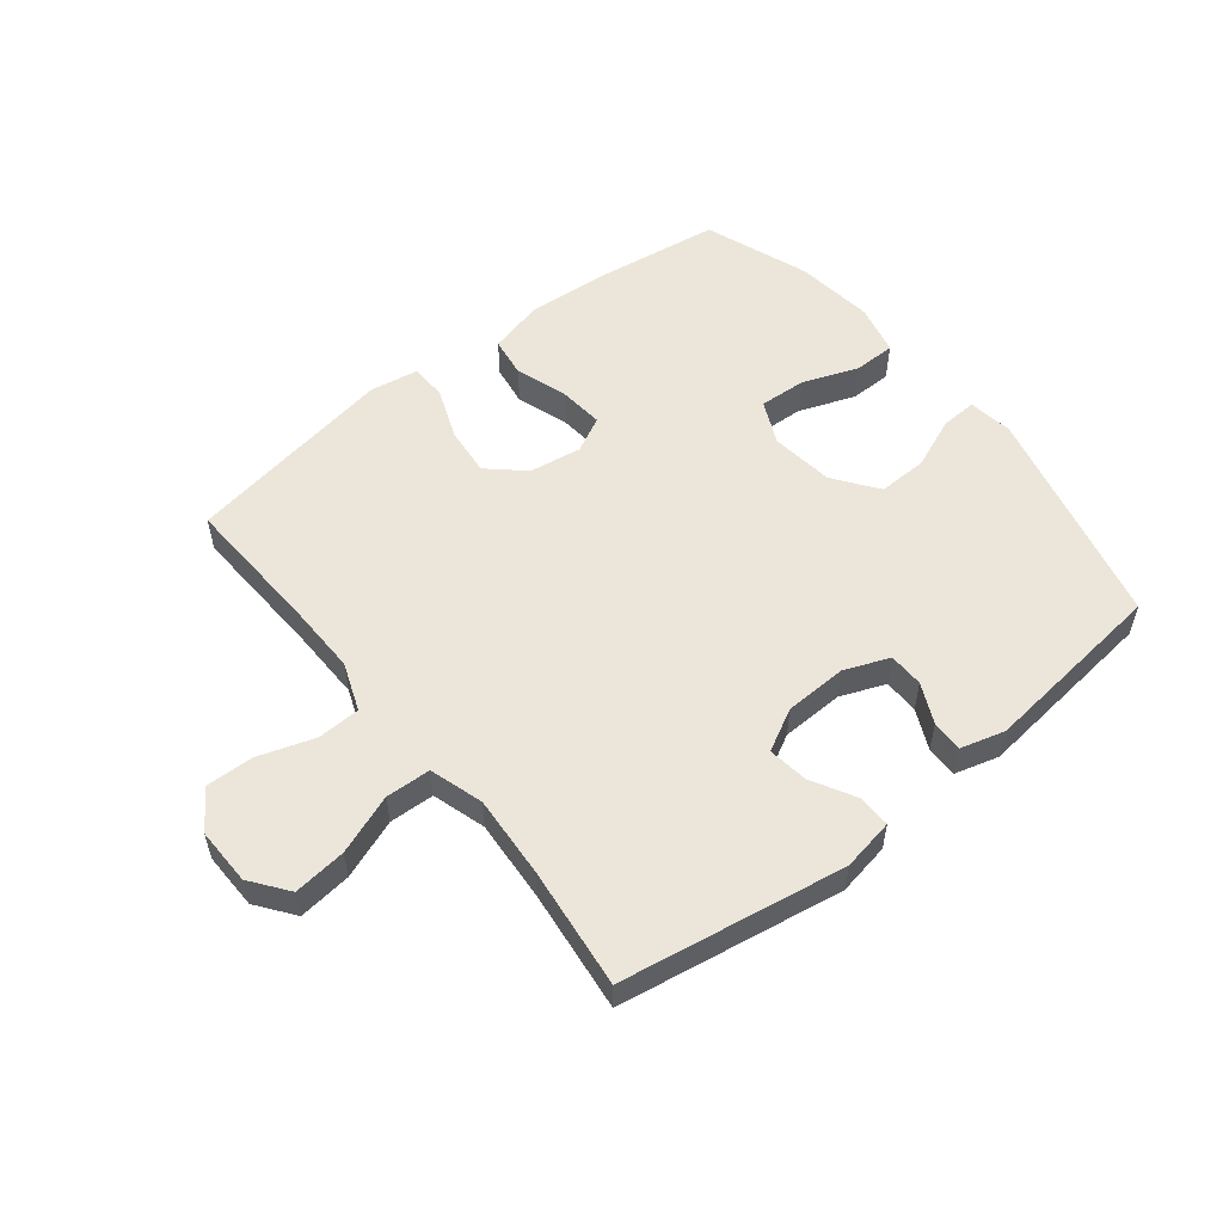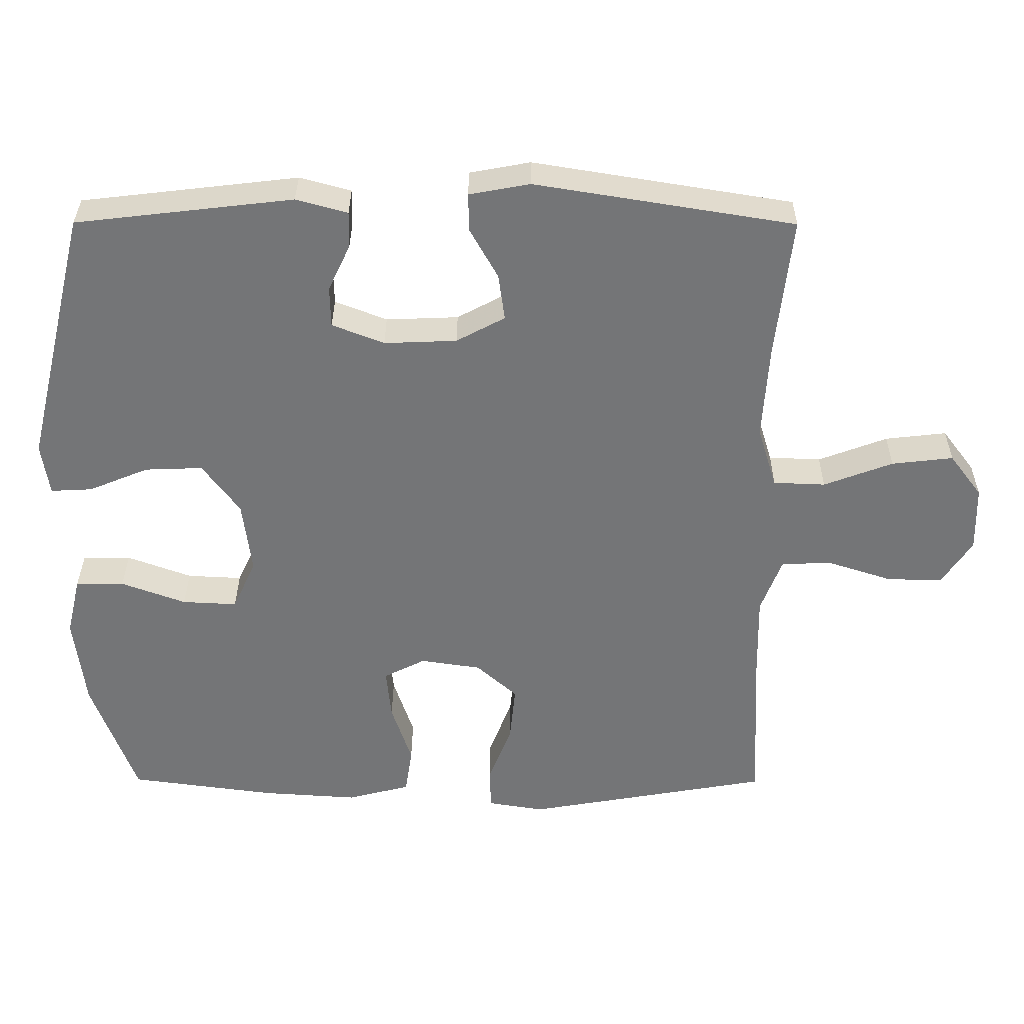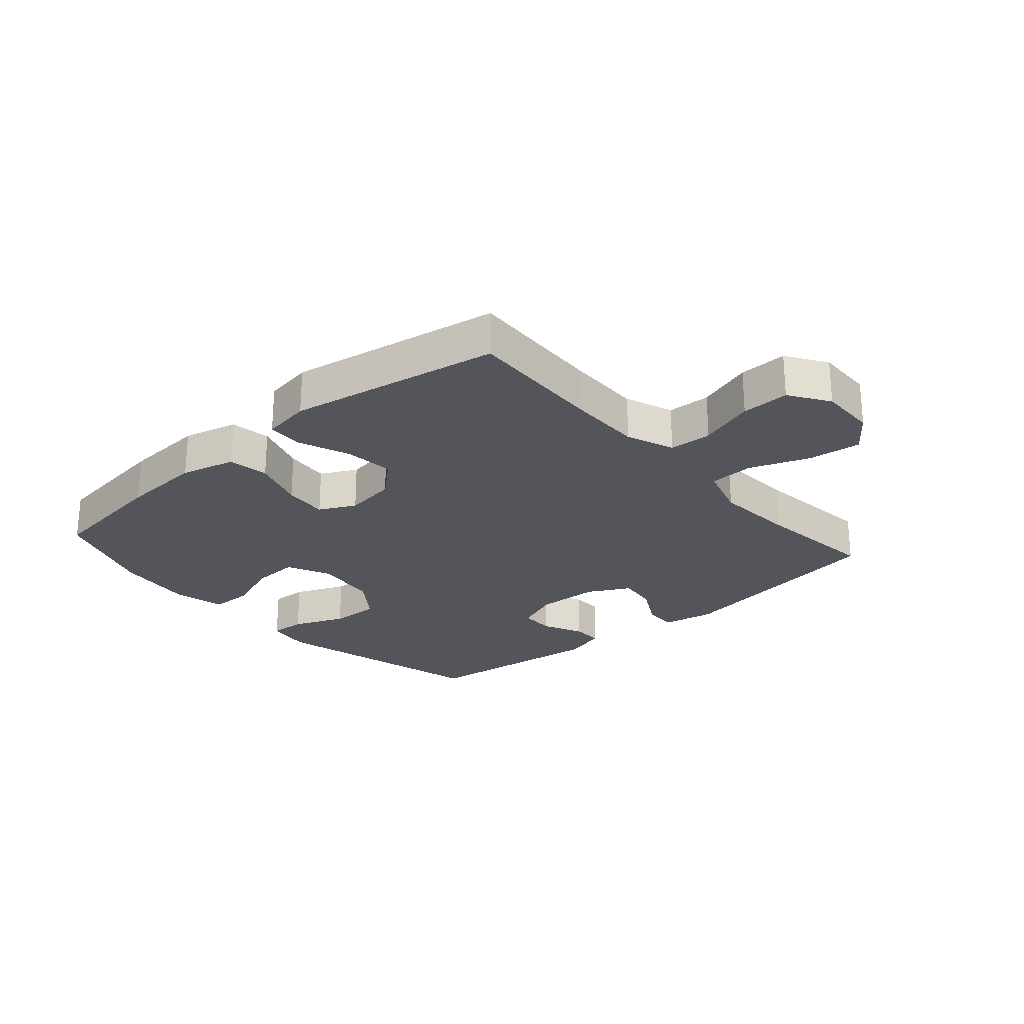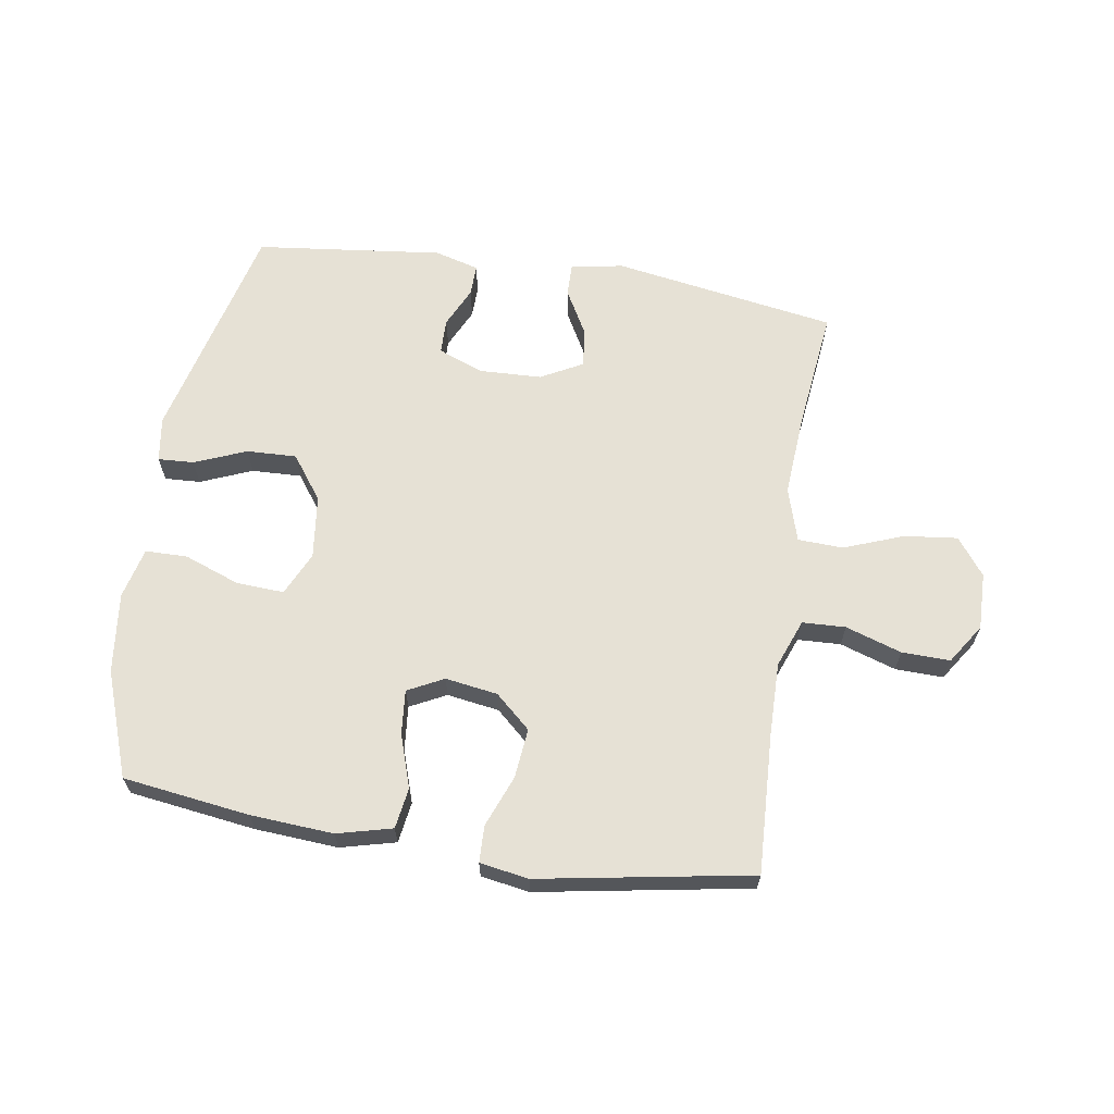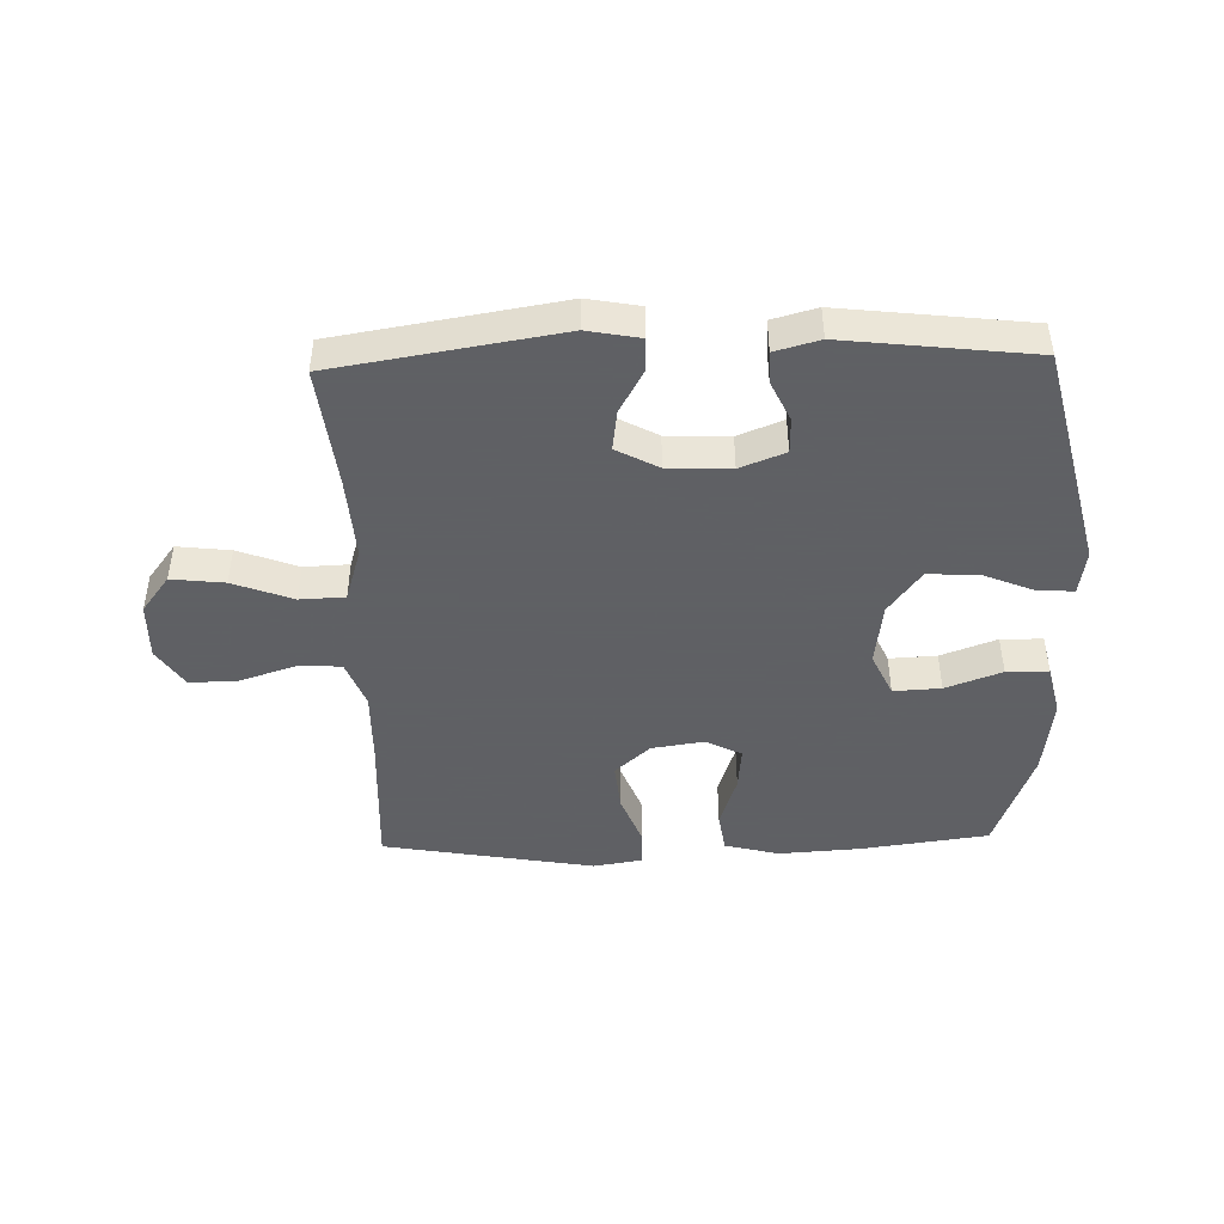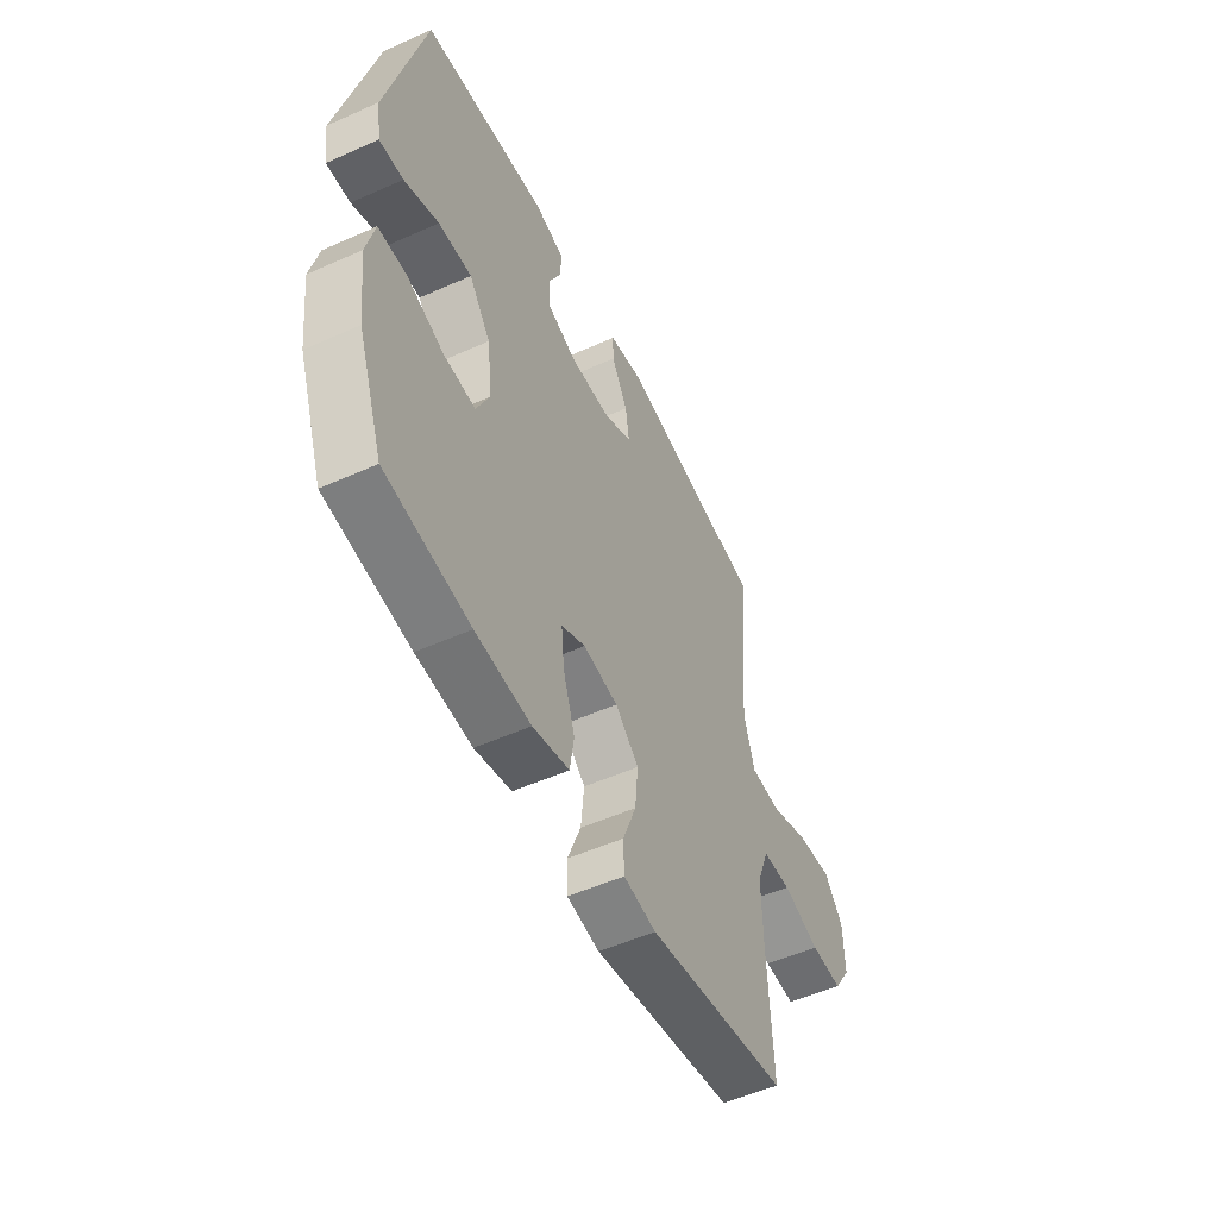
<metadata>
{"format":"obj","ext":"obj","renderer":"f3d","projection":"perspective","resolution":1024,"background":"white","views":[{"elev":54.5,"azim":-38.4,"up":"+Y"},{"elev":33.5,"azim":-179.7,"up":"+Z"},{"elev":-25.0,"azim":-138.8,"up":"+Y"},{"elev":64.4,"azim":-171.0,"up":"+Y"},{"elev":-45.3,"azim":1.6,"up":"+Y"},{"elev":-52.8,"azim":115.6,"up":"+Z"}]}
</metadata>
<code>
v 0.5 0.07 0.5
v 0.59 0.07 0.132
v 0.579 0.07 0.058
v 0.52 0.07 0.061
v 0.435 0.07 0.096
v 0.353 0.07 0.099
v 0.3 0.07 0.027
v 0.287 0.07 -0.077
v 0.32 0.07 -0.149
v 0.398 0.07 -0.145
v 0.49 0.07 -0.111
v 0.559 0.07 -0.112
v 0.579 0.07 -0.196
v 0.563 0.07 -0.327
v 0.5 0.07 -0.5
v 0.292 0.07 -0.528
v 0.156 0.07 -0.537
v 0.066 0.07 -0.514
v 0.056 0.07 -0.447
v 0.085 0.07 -0.36
v 0.092 0.07 -0.287
v 0.033 0.07 -0.257
v -0.053 0.07 -0.27
v -0.111 0.07 -0.322
v -0.103 0.07 -0.403
v -0.07 0.07 -0.488
v -0.072 0.07 -0.548
v -0.152 0.07 -0.561
v -0.5 0.07 -0.5
v -0.489 0.07 -0.271
v -0.487 0.07 -0.15
v -0.517 0.07 -0.071
v -0.588 0.07 -0.068
v -0.68 0.07 -0.098
v -0.759 0.07 -0.1
v -0.802 0.07 -0.035
v -0.8 0.07 0.059
v -0.754 0.07 0.12
v -0.667 0.07 0.11
v -0.569 0.07 0.073
v -0.495 0.07 0.076
v -0.468 0.07 0.164
v -0.477 0.07 0.299
v -0.5 0.07 0.5
v -0.132 0.07 0.56
v -0.046 0.07 0.544
v -0.047 0.07 0.49
v -0.087 0.07 0.418
v -0.096 0.07 0.352
v -0.027 0.07 0.315
v 0.076 0.07 0.311
v 0.15 0.07 0.34
v 0.151 0.07 0.398
v 0.12 0.07 0.464
v 0.119 0.07 0.516
v 0.192 0.07 0.536
v 0.5 0 0.5
v 0.59 0 0.132
v 0.579 0 0.058
v 0.52 0 0.061
v 0.435 0 0.096
v 0.353 0 0.099
v 0.3 0 0.027
v 0.287 0 -0.077
v 0.32 0 -0.149
v 0.398 0 -0.145
v 0.49 0 -0.111
v 0.559 0 -0.112
v 0.579 0 -0.196
v 0.563 0 -0.327
v 0.5 0 -0.5
v 0.292 0 -0.528
v 0.156 0 -0.537
v 0.066 0 -0.514
v 0.056 0 -0.447
v 0.085 0 -0.36
v 0.092 0 -0.287
v 0.033 0 -0.257
v -0.053 0 -0.27
v -0.111 0 -0.322
v -0.103 0 -0.403
v -0.07 0 -0.488
v -0.072 0 -0.548
v -0.152 0 -0.561
v -0.5 0 -0.5
v -0.489 0 -0.271
v -0.487 0 -0.15
v -0.517 0 -0.071
v -0.588 0 -0.068
v -0.68 0 -0.098
v -0.759 0 -0.1
v -0.802 0 -0.035
v -0.8 0 0.059
v -0.754 0 0.12
v -0.667 0 0.11
v -0.569 0 0.073
v -0.495 0 0.076
v -0.468 0 0.164
v -0.477 0 0.299
v -0.5 0 0.5
v -0.132 0 0.56
v -0.046 0 0.544
v -0.047 0 0.49
v -0.087 0 0.418
v -0.096 0 0.352
v -0.027 0 0.315
v 0.076 0 0.311
v 0.15 0 0.34
v 0.151 0 0.398
v 0.12 0 0.464
v 0.119 0 0.516
v 0.192 0 0.536
f 3 4 5
f 2 3 5
f 1 2 5
f 56 1 5
f 55 56 5
f 54 55 5
f 53 54 5
f 52 53 5 6
f 51 52 6 7
f 50 51 7 8
f 49 50 8 9
f 46 47 48
f 45 46 48
f 44 45 48
f 43 44 48
f 42 43 48 49
f 41 42 49 9
f 38 39 40
f 37 38 40
f 36 37 40
f 35 36 40
f 34 35 40
f 33 34 40
f 32 33 40 41
f 31 32 41 9
f 28 29 30
f 27 28 30
f 26 27 30
f 25 26 30
f 24 25 30 31
f 23 24 31
f 22 23 31 9
f 18 19 20
f 17 18 20
f 16 17 20
f 15 16 20
f 14 15 20
f 13 14 20
f 12 13 20
f 11 12 20
f 10 11 20
f 10 20 21
f 9 10 21 22
f 61 60 59
f 61 59 58
f 61 58 57
f 61 57 112
f 61 112 111
f 61 111 110
f 61 110 109
f 62 61 109 108
f 63 62 108 107
f 64 63 107 106
f 65 64 106 105
f 104 103 102
f 104 102 101
f 104 101 100
f 104 100 99
f 105 104 99 98
f 65 105 98 97
f 96 95 94
f 96 94 93
f 96 93 92
f 96 92 91
f 96 91 90
f 96 90 89
f 97 96 89 88
f 65 97 88 87
f 86 85 84
f 86 84 83
f 86 83 82
f 86 82 81
f 87 86 81 80
f 87 80 79
f 65 87 79 78
f 76 75 74
f 76 74 73
f 76 73 72
f 76 72 71
f 76 71 70
f 76 70 69
f 76 69 68
f 76 68 67
f 76 67 66
f 77 76 66
f 78 77 66 65
f 1 57 58 2
f 2 58 59 3
f 3 59 60 4
f 4 60 61 5
f 5 61 62 6
f 6 62 63 7
f 7 63 64 8
f 8 64 65 9
f 9 65 66 10
f 10 66 67 11
f 11 67 68 12
f 12 68 69 13
f 13 69 70 14
f 14 70 71 15
f 15 71 72 16
f 16 72 73 17
f 17 73 74 18
f 18 74 75 19
f 19 75 76 20
f 20 76 77 21
f 21 77 78 22
f 22 78 79 23
f 23 79 80 24
f 24 80 81 25
f 25 81 82 26
f 26 82 83 27
f 27 83 84 28
f 28 84 85 29
f 29 85 86 30
f 30 86 87 31
f 31 87 88 32
f 32 88 89 33
f 33 89 90 34
f 34 90 91 35
f 35 91 92 36
f 36 92 93 37
f 37 93 94 38
f 38 94 95 39
f 39 95 96 40
f 40 96 97 41
f 41 97 98 42
f 42 98 99 43
f 43 99 100 44
f 44 100 101 45
f 45 101 102 46
f 46 102 103 47
f 47 103 104 48
f 48 104 105 49
f 49 105 106 50
f 50 106 107 51
f 51 107 108 52
f 52 108 109 53
f 53 109 110 54
f 54 110 111 55
f 55 111 112 56
f 56 112 57 1

</code>
